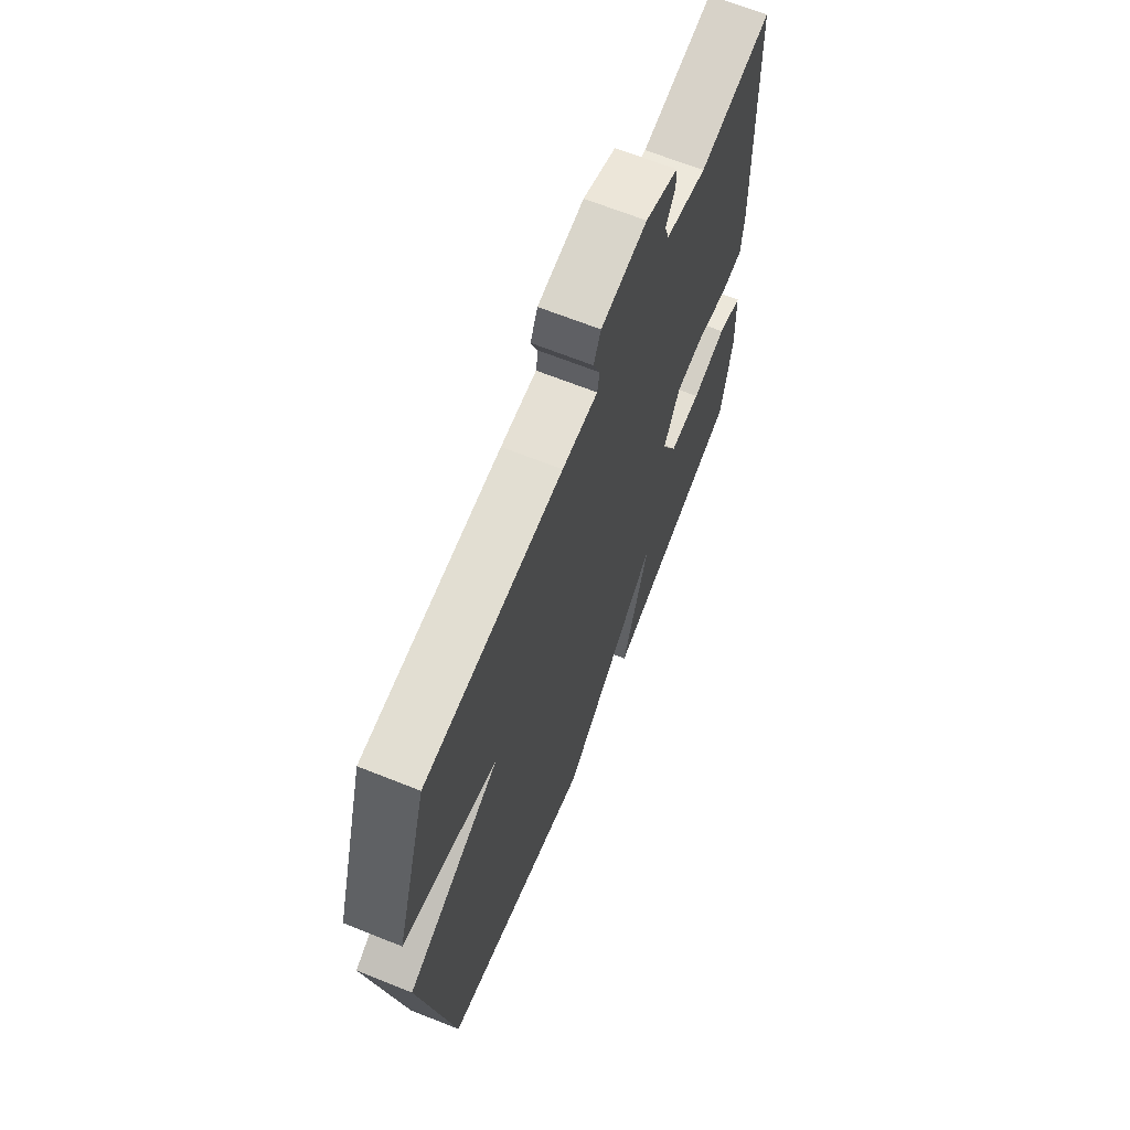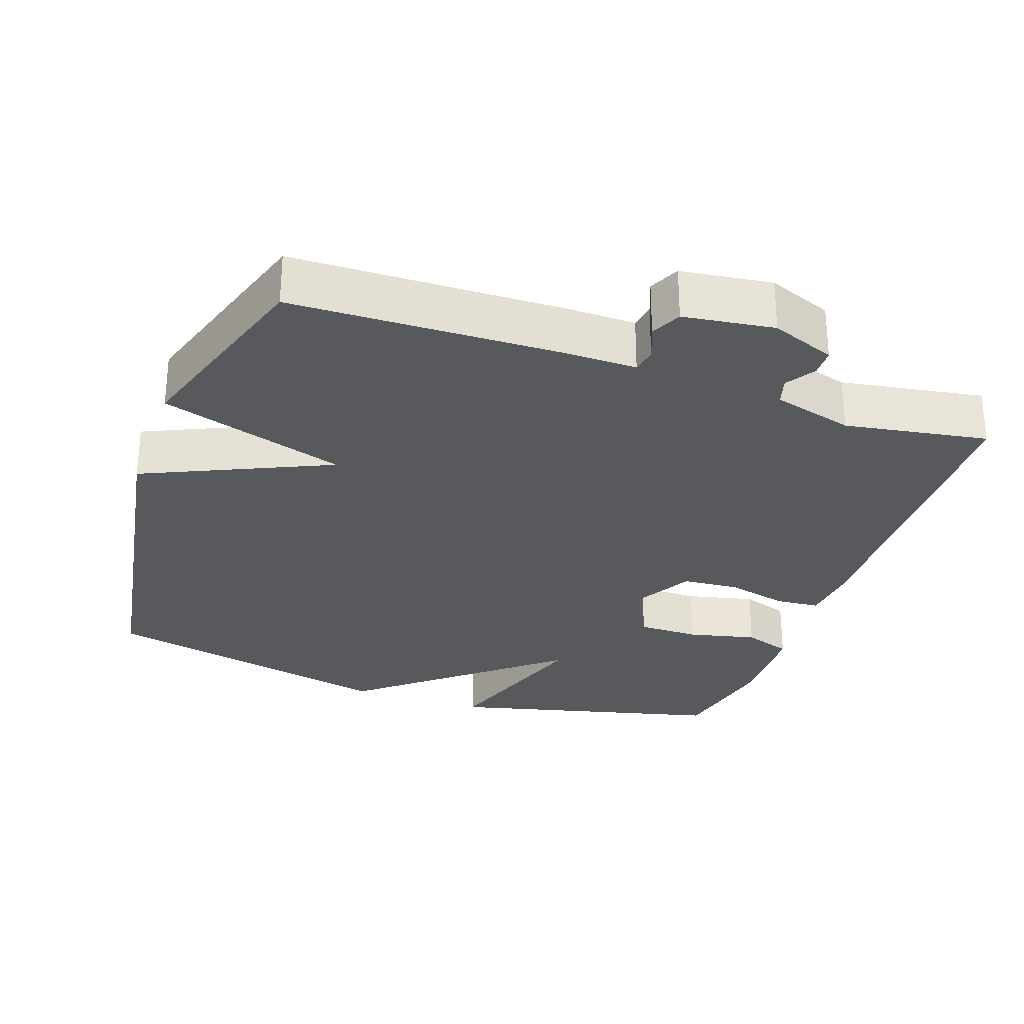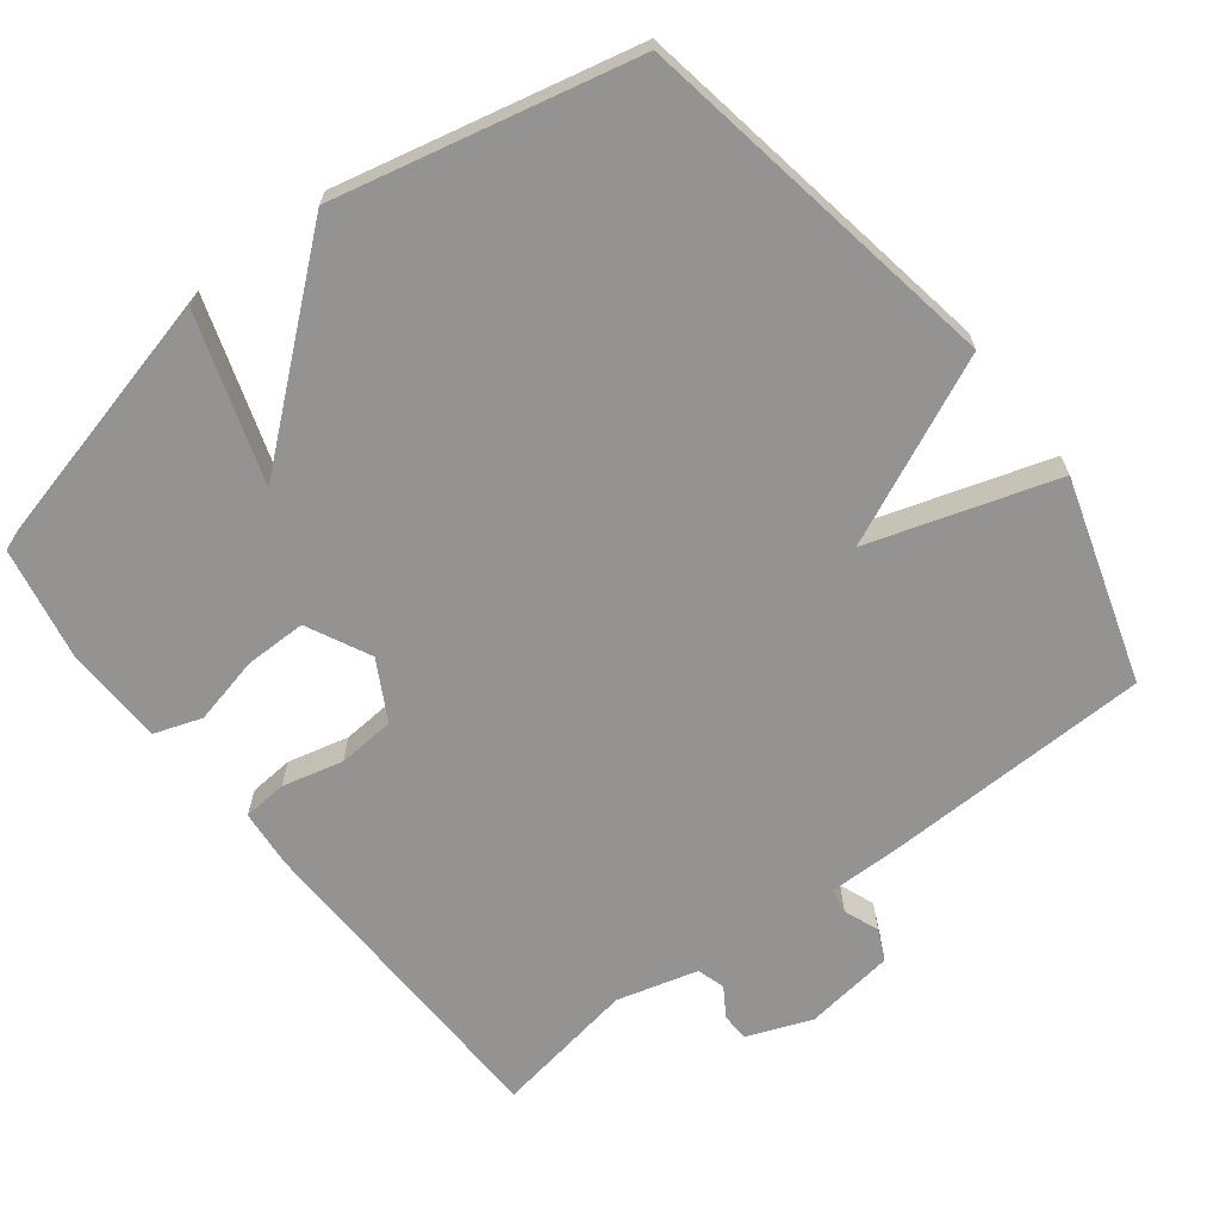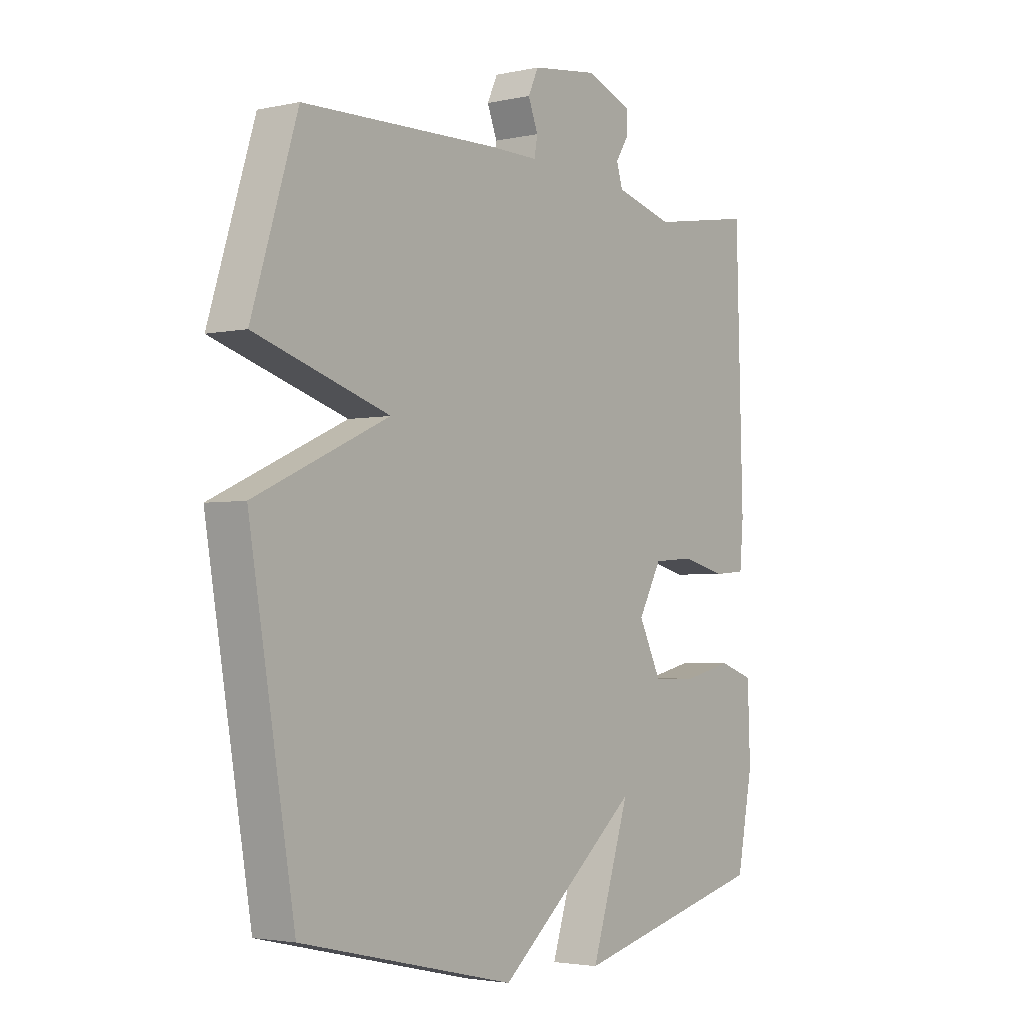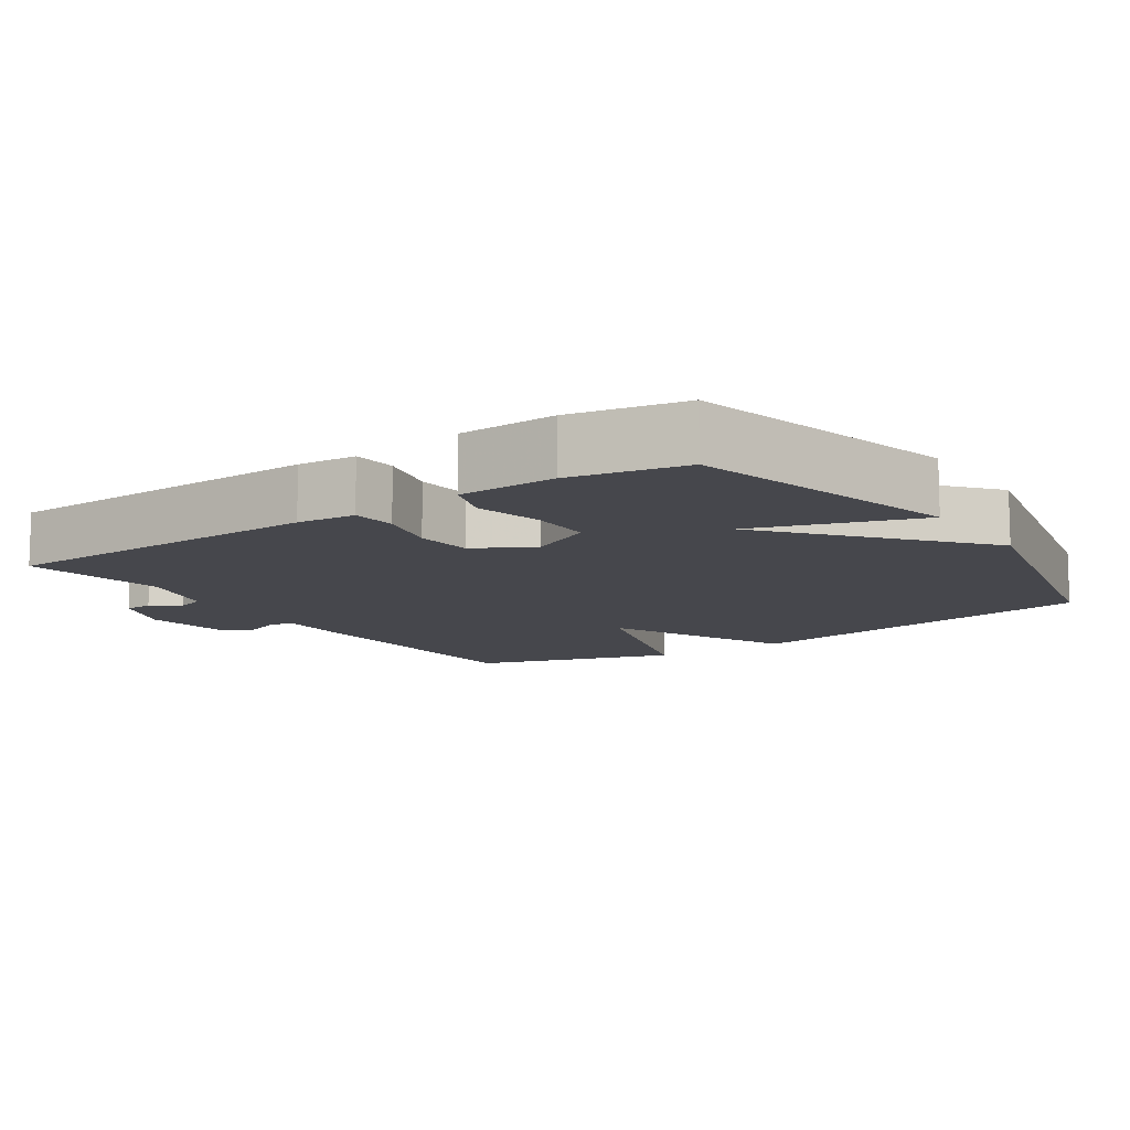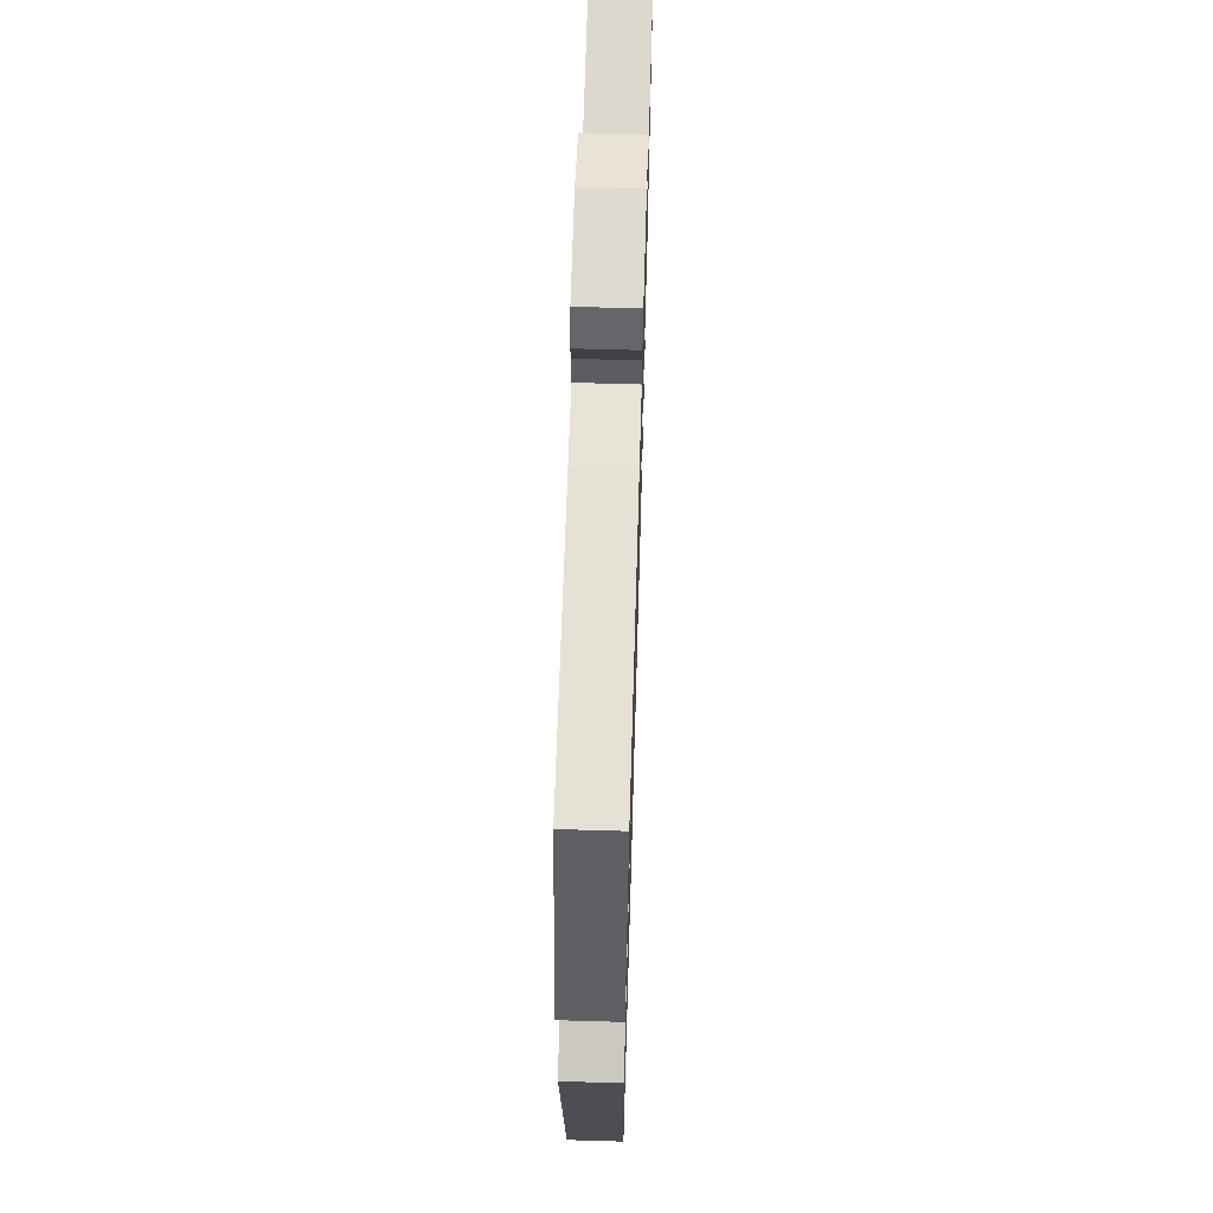
<metadata>
{"format":"obj","ext":"obj","renderer":"f3d","projection":"perspective","resolution":1024,"background":"white","views":[{"elev":66.5,"azim":-68.1,"up":"+Z"},{"elev":-29.1,"azim":-19.3,"up":"+Y"},{"elev":-66.8,"azim":-142.3,"up":"+Y"},{"elev":-3.0,"azim":-53.2,"up":"+Z"},{"elev":-11.0,"azim":124.1,"up":"+Y"},{"elev":63.0,"azim":-88.3,"up":"+Z"}]}
</metadata>
<code>
v -0.5 0.07 0.5
v -0.122 0.07 0.509
v -0.024 0.07 0.508
v -0.018 0.07 0.543
v -0.037 0.07 0.592
v -0.017 0.07 0.635
v 0.11 0.07 0.652
v 0.2 0.07 0.617
v 0.201 0.07 0.578
v 0.175 0.07 0.537
v 0.187 0.07 0.498
v 0.3 0.07 0.467
v 0.5 0.07 0.5
v 0.513 0.07 0.041
v 0.506 0.07 -0.041
v 0.444 0.07 -0.046
v 0.359 0.07 -0.025
v 0.279 0.07 -0.031
v 0.234 0.07 -0.113
v 0.278 0.07 -0.202
v 0.364 0.07 -0.202
v 0.459 0.07 -0.18
v 0.526 0.07 -0.203
v 0.531 0.07 -0.34
v 0.5 0.07 -0.5
v 0.117 0.07 -0.595
v 0.192 0.07 -0.365
v -0.083 0.07 -0.595
v -0.5 0.07 -0.5
v -0.588 0.07 0.017
v -0.328 0.07 0.135
v -0.588 0.07 0.217
v -0.5 0 0.5
v -0.122 0 0.509
v -0.024 0 0.508
v -0.018 0 0.543
v -0.037 0 0.592
v -0.017 0 0.635
v 0.11 0 0.652
v 0.2 0 0.617
v 0.201 0 0.578
v 0.175 0 0.537
v 0.187 0 0.498
v 0.3 0 0.467
v 0.5 0 0.5
v 0.513 0 0.041
v 0.506 0 -0.041
v 0.444 0 -0.046
v 0.359 0 -0.025
v 0.279 0 -0.031
v 0.234 0 -0.113
v 0.278 0 -0.202
v 0.364 0 -0.202
v 0.459 0 -0.18
v 0.526 0 -0.203
v 0.531 0 -0.34
v 0.5 0 -0.5
v 0.117 0 -0.595
v 0.192 0 -0.365
v -0.083 0 -0.595
v -0.5 0 -0.5
v -0.588 0 0.017
v -0.328 0 0.135
v -0.588 0 0.217
f 1 2 3
f 32 1 3
f 31 32 3
f 29 30 31
f 28 29 31
f 27 28 31
f 27 31 3
f 25 26 27
f 24 25 27
f 23 24 27
f 22 23 27
f 21 22 27
f 20 21 27
f 19 20 27
f 19 27 3 4
f 18 19 4
f 5 6 7
f 4 5 7
f 18 4 7
f 17 18 7
f 15 16 17
f 14 15 17
f 13 14 17
f 12 13 17
f 11 12 17
f 11 17 7
f 10 11 7
f 7 8 9 10
f 35 34 33
f 35 33 64
f 35 64 63
f 63 62 61
f 63 61 60
f 63 60 59
f 35 63 59
f 59 58 57
f 59 57 56
f 59 56 55
f 59 55 54
f 59 54 53
f 59 53 52
f 59 52 51
f 36 35 59 51
f 36 51 50
f 39 38 37
f 39 37 36
f 39 36 50
f 39 50 49
f 49 48 47
f 49 47 46
f 49 46 45
f 49 45 44
f 49 44 43
f 39 49 43
f 39 43 42
f 42 41 40 39
f 1 33 34 2
f 2 34 35 3
f 3 35 36 4
f 4 36 37 5
f 5 37 38 6
f 6 38 39 7
f 7 39 40 8
f 8 40 41 9
f 9 41 42 10
f 10 42 43 11
f 11 43 44 12
f 12 44 45 13
f 13 45 46 14
f 14 46 47 15
f 15 47 48 16
f 16 48 49 17
f 17 49 50 18
f 18 50 51 19
f 19 51 52 20
f 20 52 53 21
f 21 53 54 22
f 22 54 55 23
f 23 55 56 24
f 24 56 57 25
f 25 57 58 26
f 26 58 59 27
f 27 59 60 28
f 28 60 61 29
f 29 61 62 30
f 30 62 63 31
f 31 63 64 32
f 32 64 33 1

</code>
